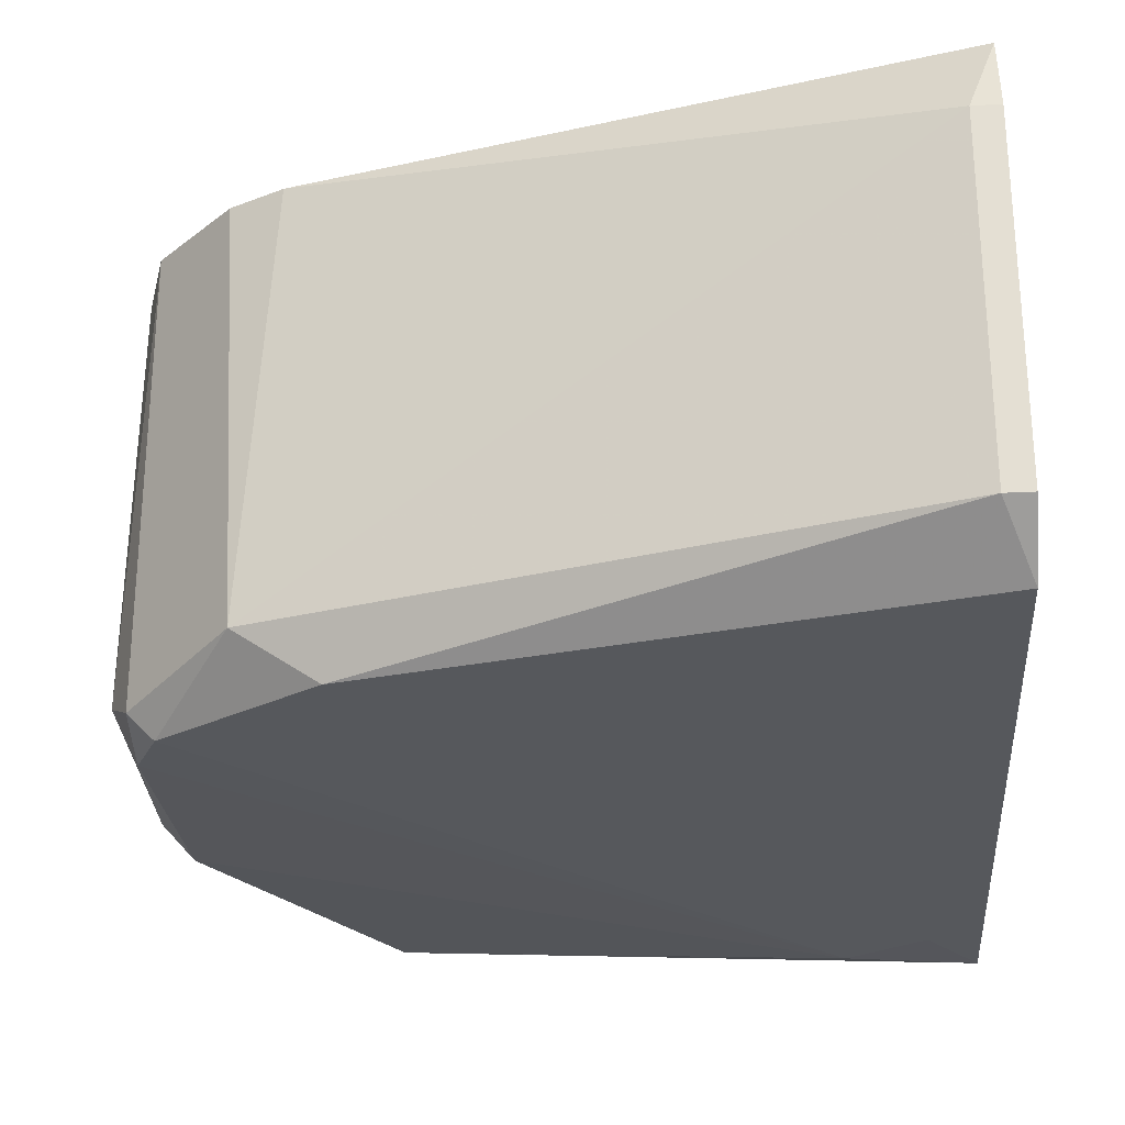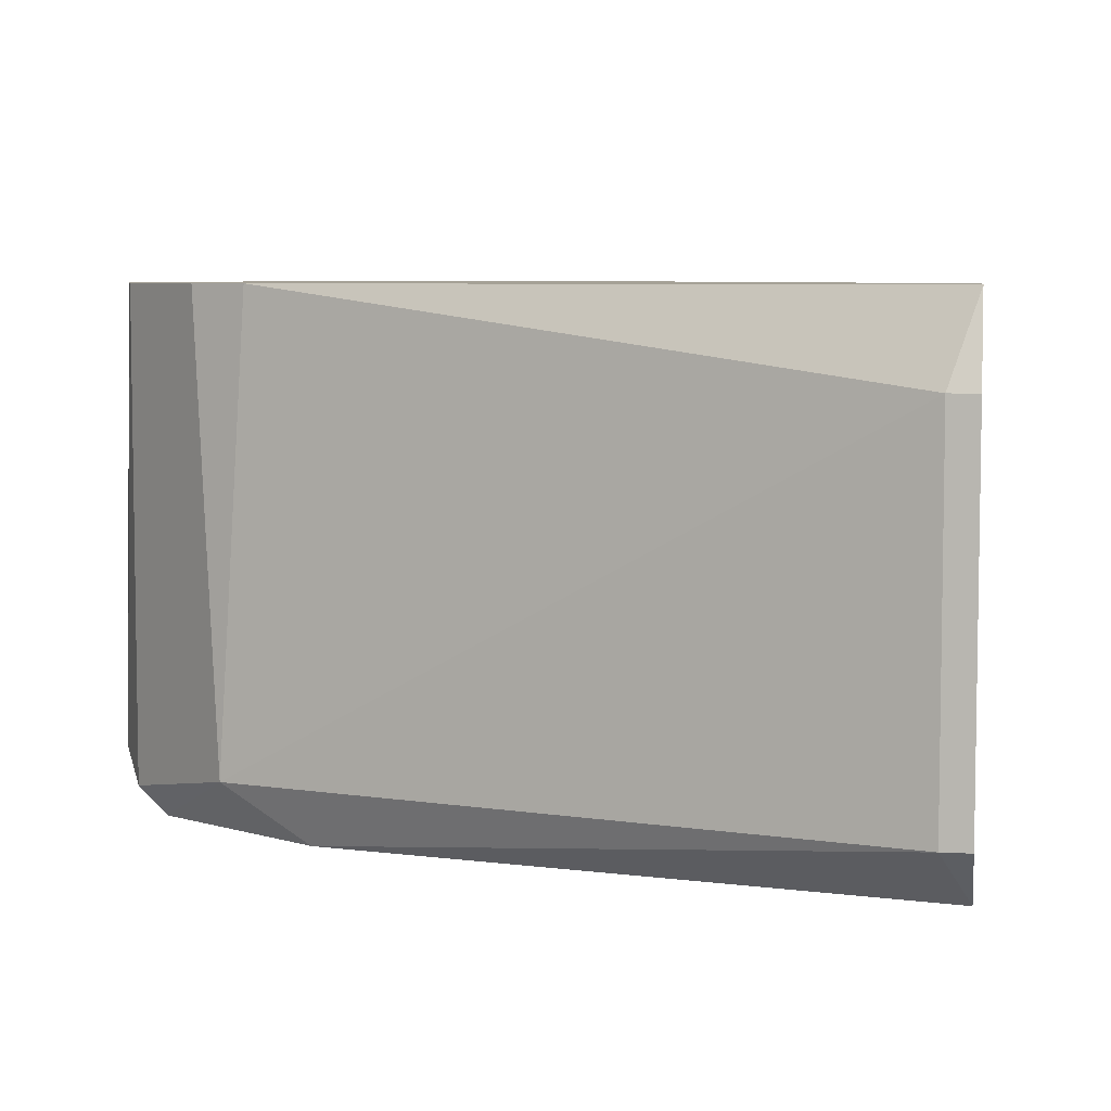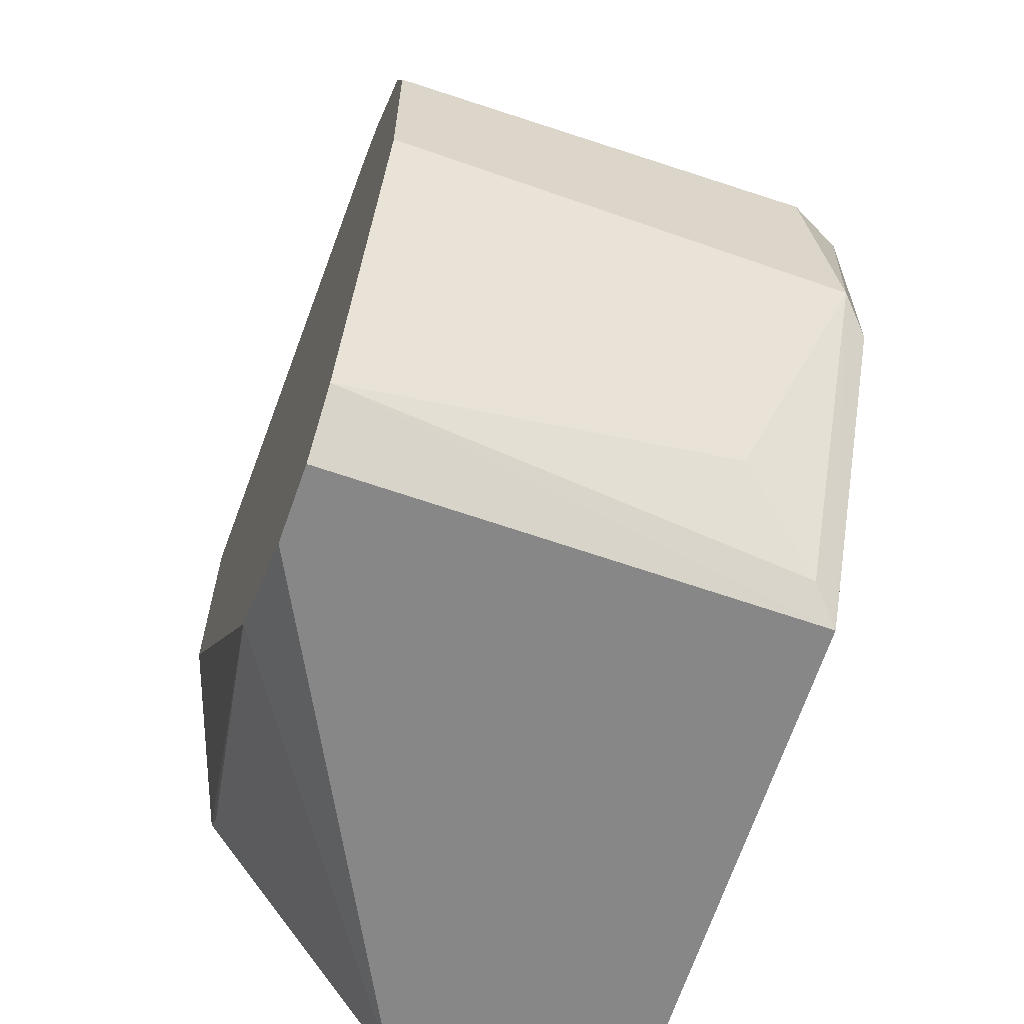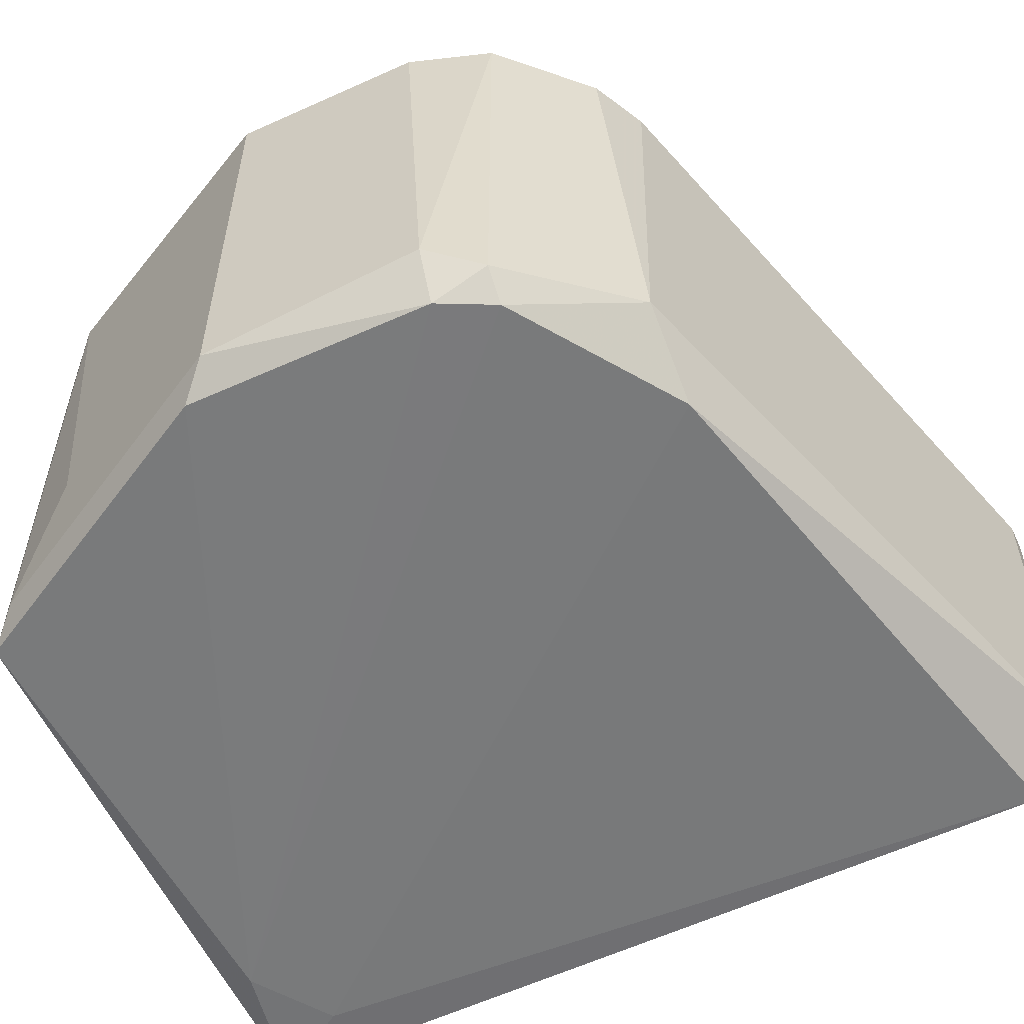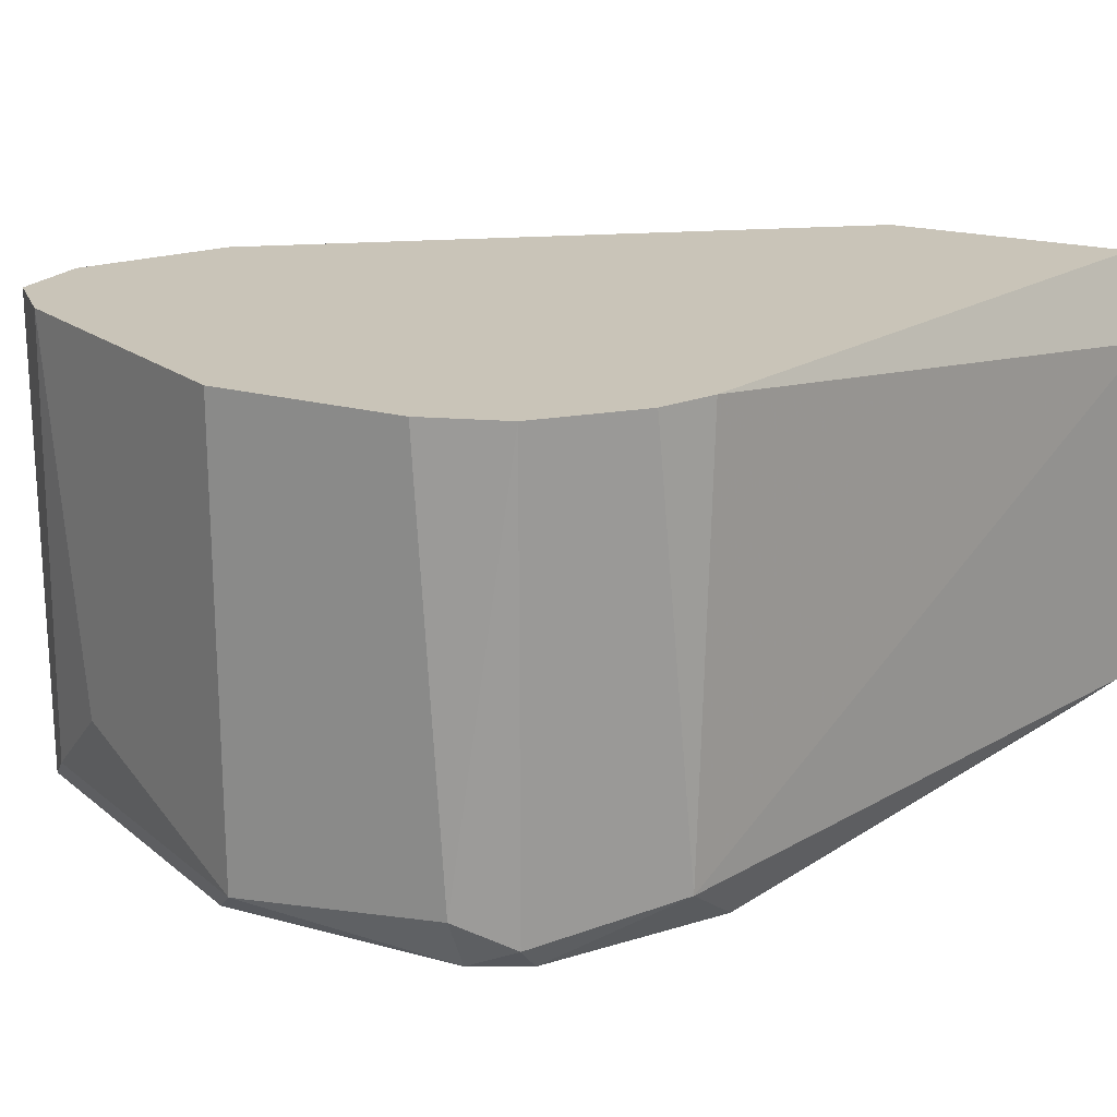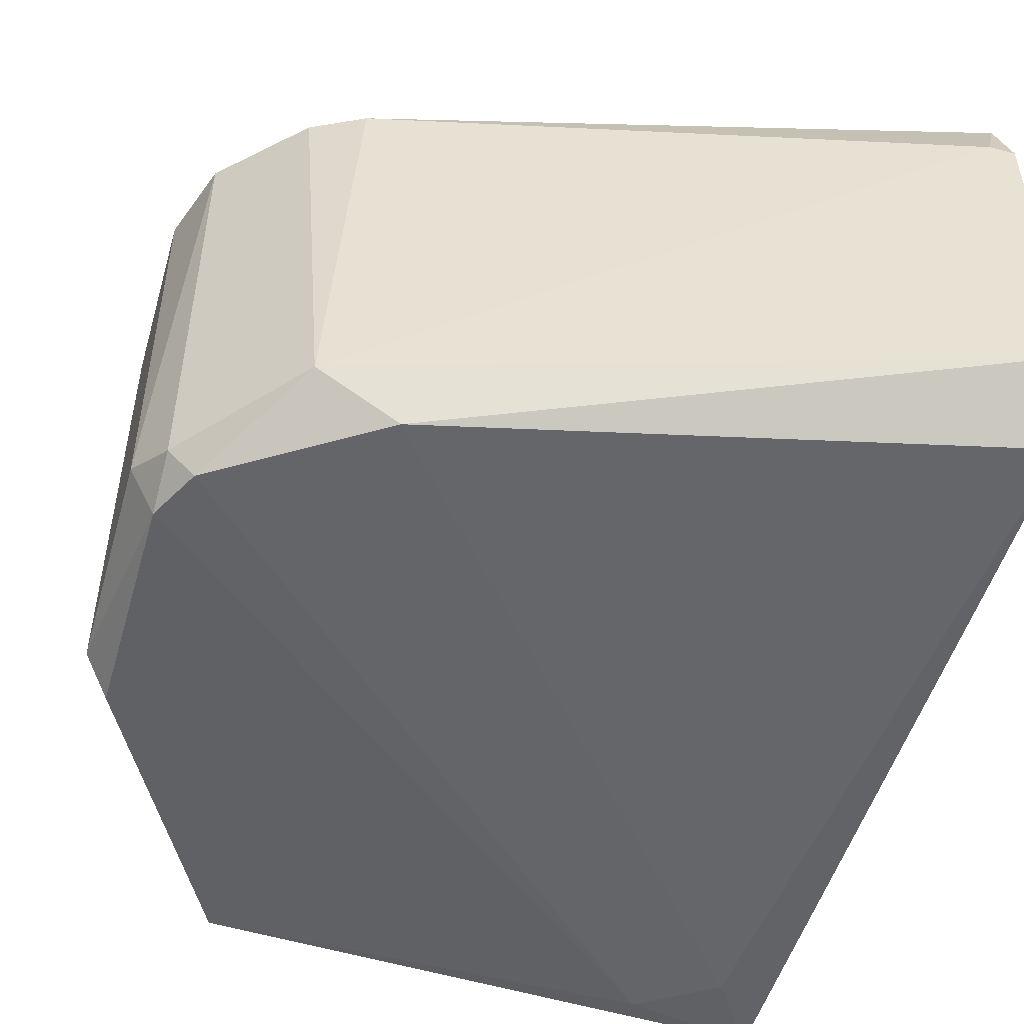
<metadata>
{"format":"obj","ext":"obj","renderer":"f3d","projection":"perspective","resolution":1024,"background":"white","views":[{"elev":-26.2,"azim":4.7,"up":"+Y"},{"elev":6.1,"azim":8.7,"up":"+Y"},{"elev":-62.6,"azim":-109.6,"up":"+Z"},{"elev":-56.2,"azim":-64.8,"up":"+Y"},{"elev":20.2,"azim":-63.3,"up":"+Y"},{"elev":-49.7,"azim":-16.2,"up":"+Y"}]}
</metadata>
<code>
v -0.02776 -0.02062 -0.02193
v -0.02776 -0.002351 -0.04933
v -0.006072 -0.02405 -0.05047
v -0.02434 -0.02291 -0.02193
v -0.00036 -0.02405 -0.05162
v -0.00036 -0.01377 -0.05162
v -0.00036 -0.02062 -0.01393
v -0.00036 -0.02291 -0.01621
v -0.00036 -0.005779 -0.01393
v -0.00036 -0.002351 -0.01507
v -0.00036 -0.002351 -0.02535
v -0.00036 -0.004639 -0.03905
v -0.03119 -0.02291 -0.02649
v -0.002646 -0.02405 -0.04819
v -0.03348 -0.02062 -0.02878
v -0.03348 -0.002351 -0.03791
v -0.03348 -0.002351 -0.02992
v -0.03348 -0.02177 -0.03791
v -0.02548 -0.02291 -0.05162
v -0.02548 -0.002351 -0.05162
v -0.001504 -0.02062 -0.01393
v -0.001504 -0.005779 -0.01393
v -0.001504 -0.004639 -0.04019
v -0.01635 -0.002351 -0.04819
v -0.03233 -0.02291 -0.02878
v -0.03233 -0.02291 -0.03905
v -0.03233 -0.002351 -0.02649
v -0.03233 -0.02177 -0.02649
v -0.02206 -0.002351 -0.05162
v -0.02662 -0.002351 -0.02193
v -0.02662 -0.02177 -0.05047
v -0.02891 -0.01834 -0.04704
v -0.02891 -0.002351 -0.02306
f 24 12 23
f 9 7 5
f 9 5 12
f 29 5 19
f 29 27 10
f 9 12 10
f 27 29 16
f 5 29 6
f 12 5 6
f 5 7 8
f 10 27 30
f 16 29 2
f 32 18 2
f 18 16 2
f 16 18 15
f 29 10 11
f 10 12 11
f 7 9 22
f 9 10 22
f 10 30 22
f 30 1 22
f 1 13 4
f 6 29 24
f 29 11 24
f 11 12 24
f 19 5 3
f 4 13 3
f 18 19 26
f 19 3 26
f 8 7 21
f 7 22 21
f 22 1 21
f 1 4 21
f 4 8 21
f 27 16 17
f 15 27 17
f 16 15 17
f 29 19 20
f 19 2 20
f 2 29 20
f 13 1 28
f 27 15 28
f 30 27 33
f 1 30 33
f 27 28 33
f 28 1 33
f 5 8 14
f 8 4 14
f 3 5 14
f 4 3 14
f 15 18 25
f 3 13 25
f 18 26 25
f 26 3 25
f 13 28 25
f 28 15 25
f 18 32 31
f 19 18 31
f 32 2 31
f 2 19 31
f 12 6 23
f 6 24 23

</code>
